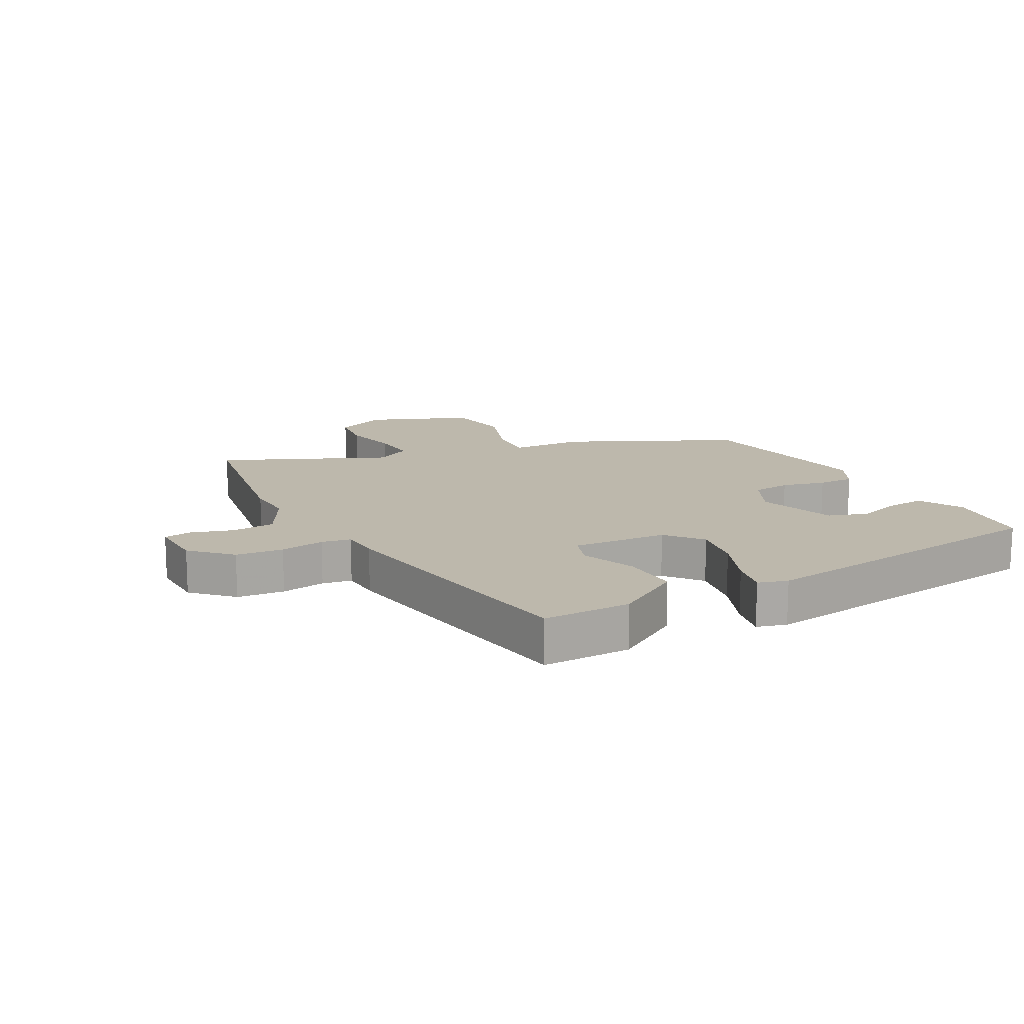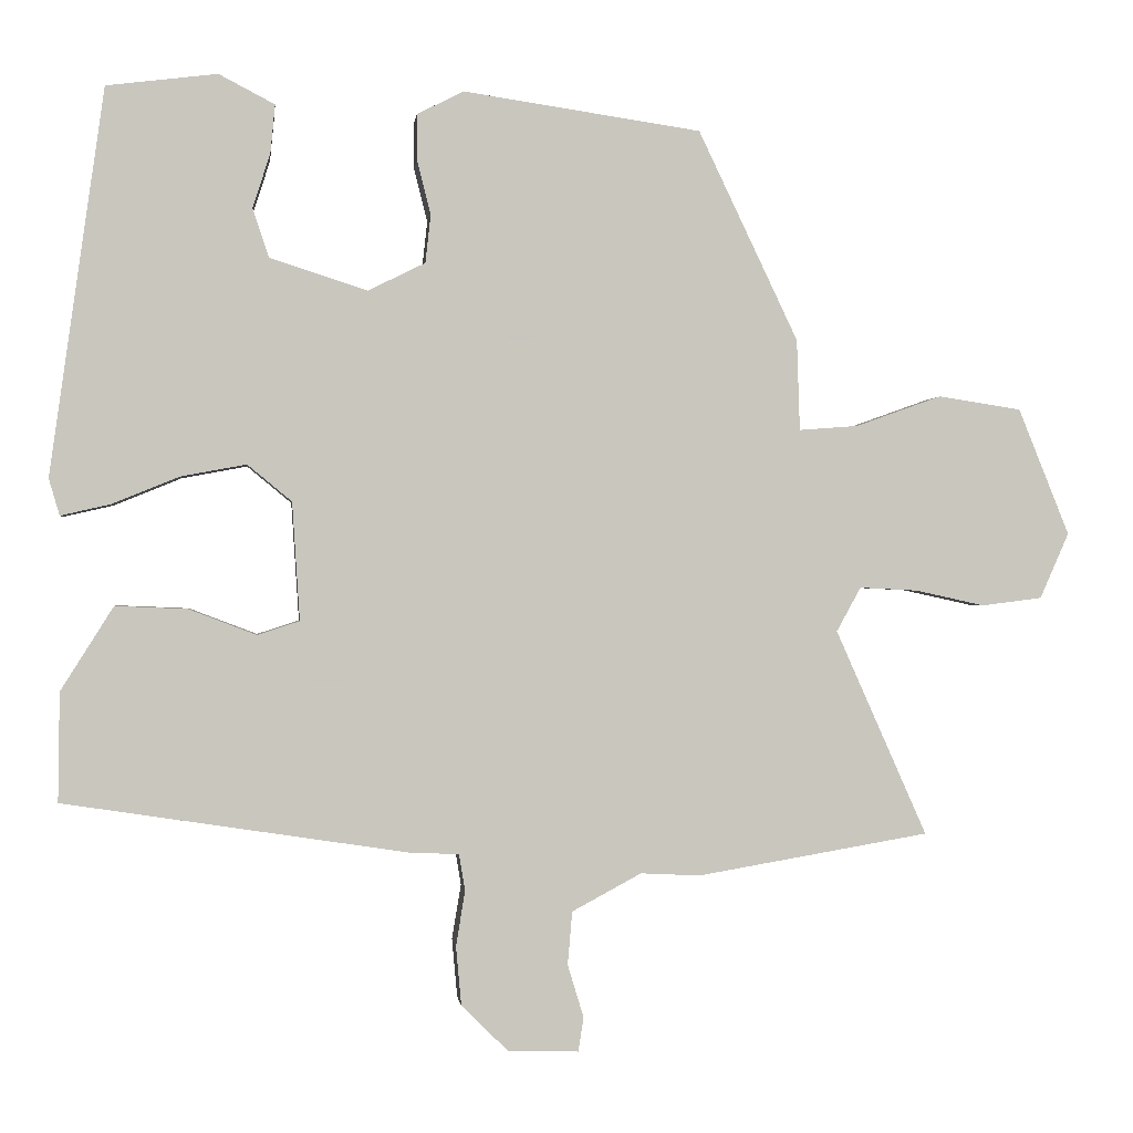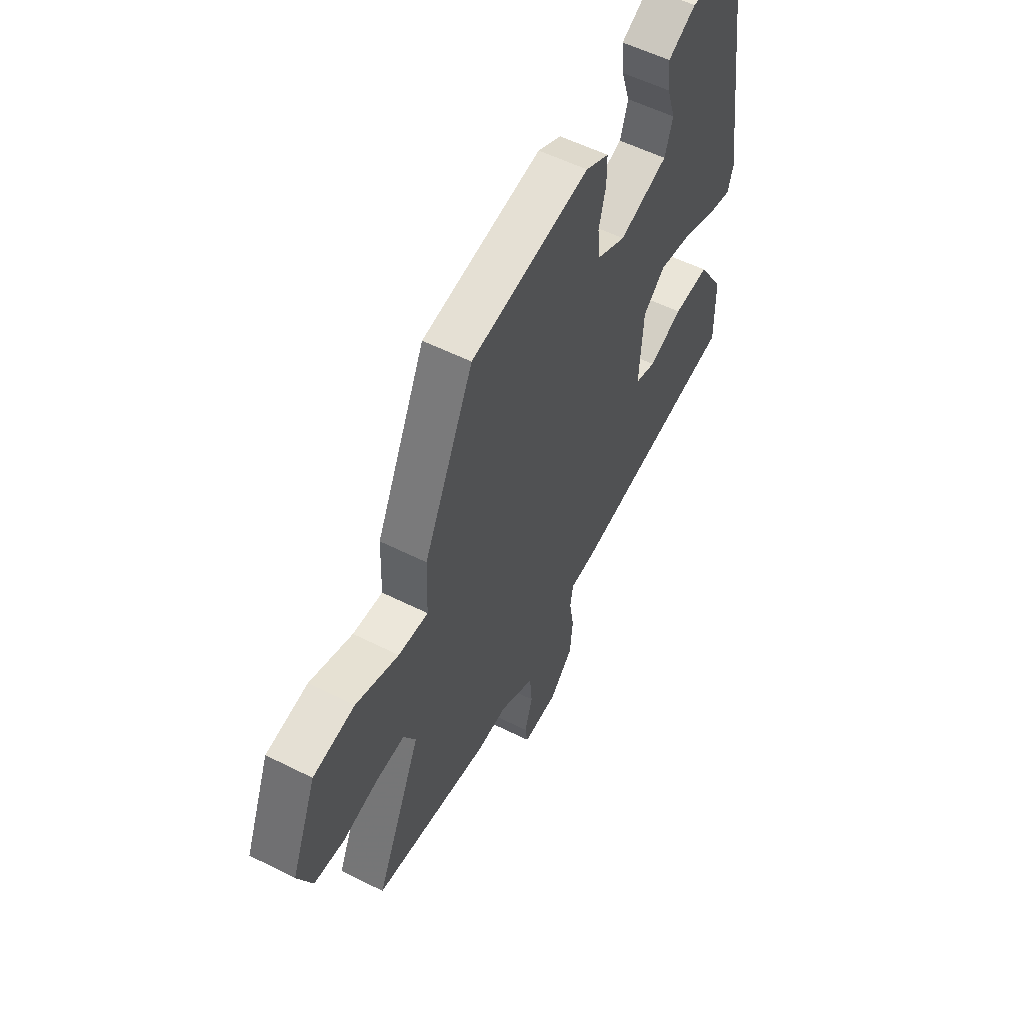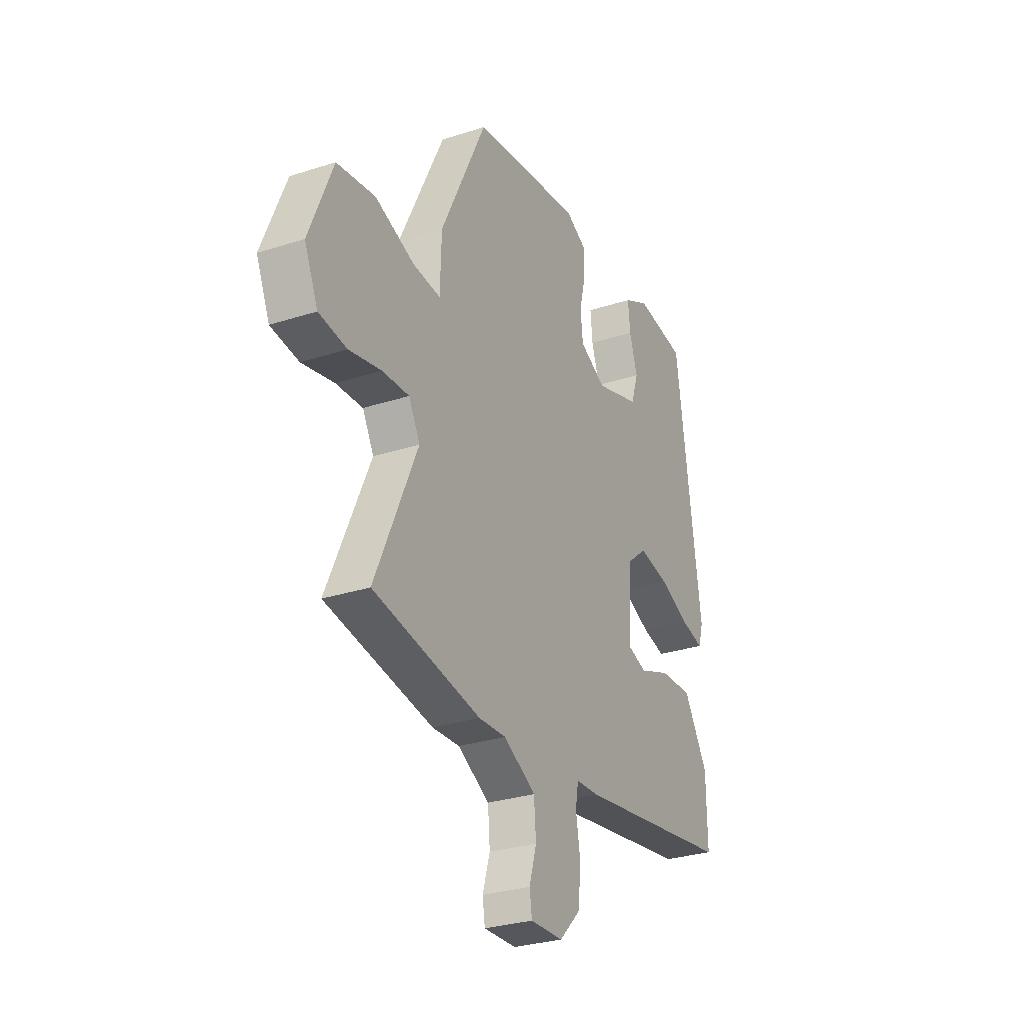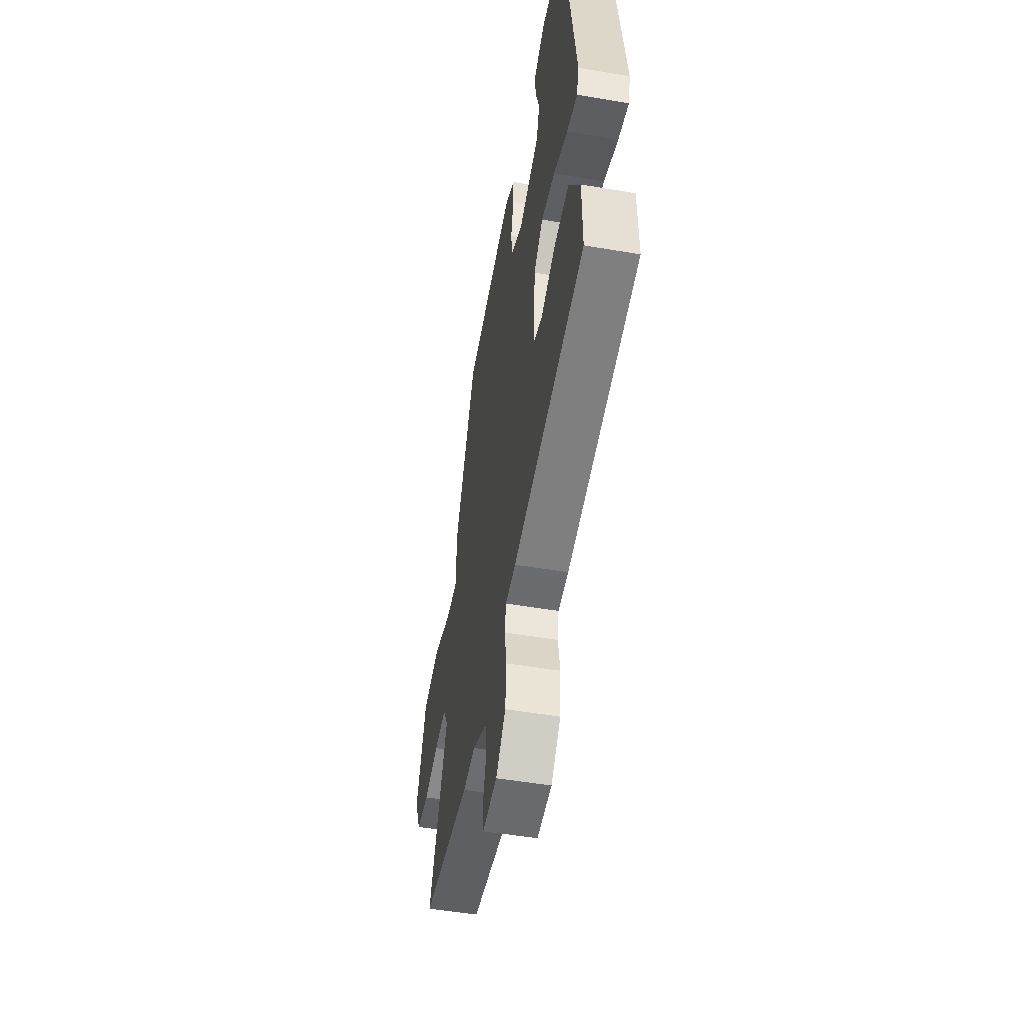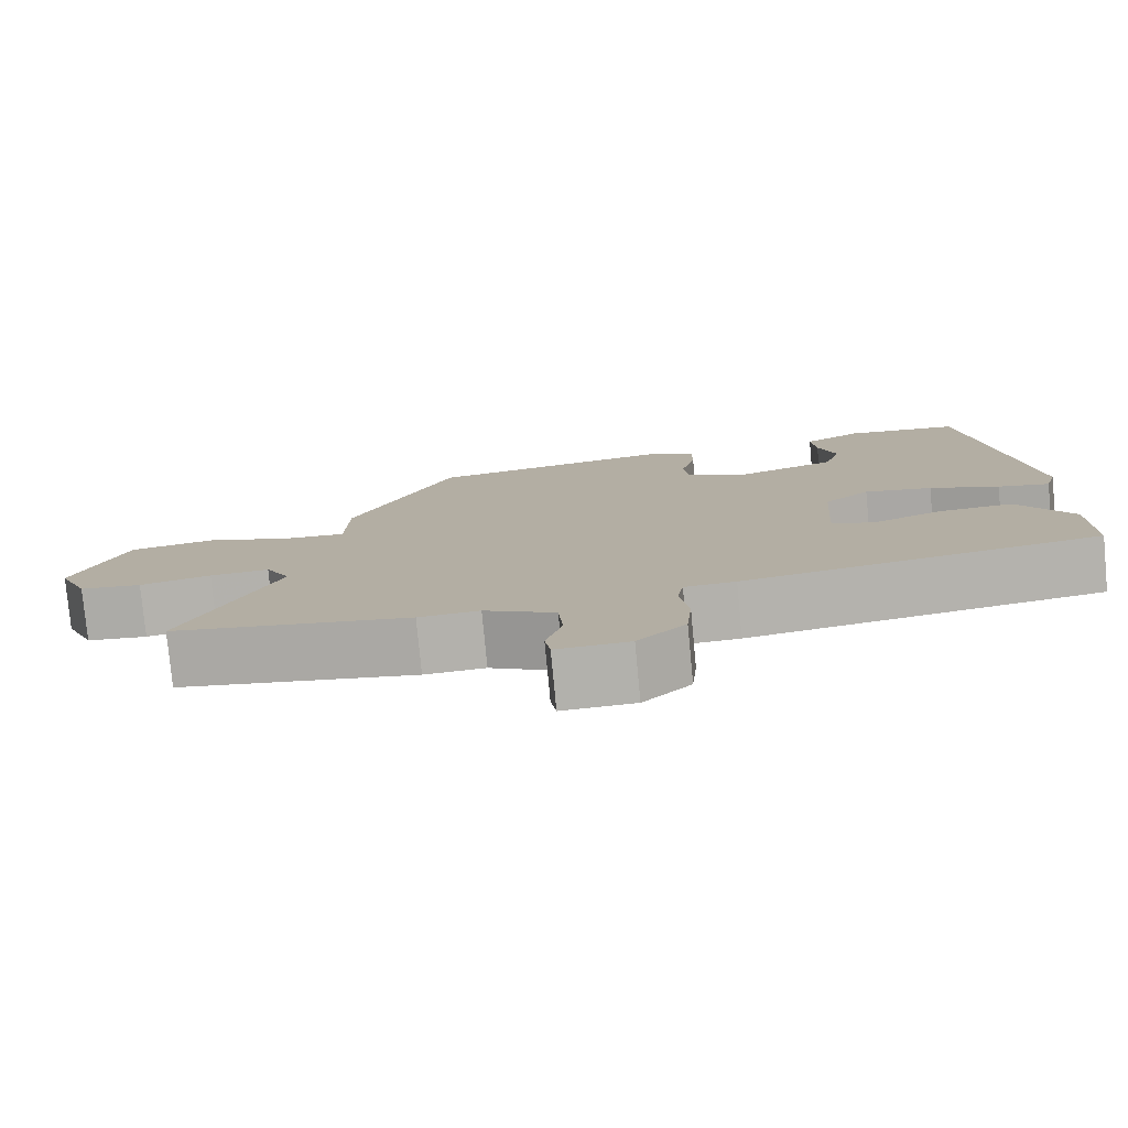
<metadata>
{"format":"obj","ext":"obj","renderer":"f3d","projection":"perspective","resolution":1024,"background":"white","views":[{"elev":14.8,"azim":-118.3,"up":"+Y"},{"elev":-0.1,"azim":-6.7,"up":"+Z"},{"elev":55.6,"azim":117.9,"up":"+Z"},{"elev":-29.2,"azim":115.6,"up":"+Z"},{"elev":-51.1,"azim":-100.5,"up":"+Z"},{"elev":-78.5,"azim":-174.6,"up":"+Z"}]}
</metadata>
<code>
v 0.631 0.07 -0.478
v 0.326 0.07 -0.53
v 0.248 0.07 -0.526
v 0.157 0.07 -0.575
v 0.151 0.07 -0.645
v 0.172 0.07 -0.714
v 0.165 0.07 -0.759
v 0.072 0.07 -0.756
v 0.011 0.07 -0.695
v 0.004 0.07 -0.618
v 0.016 0.07 -0.546
v 0.008 0.07 -0.498
v -0.057 0.07 -0.495
v -0.508 0.07 -0.426
v -0.506 0.07 -0.283
v -0.437 0.07 -0.173
v -0.343 0.07 -0.177
v -0.254 0.07 -0.211
v -0.199 0.07 -0.193
v -0.209 0.07 -0.038
v -0.267 0.07 0.01
v -0.353 0.07 -0.006
v -0.441 0.07 -0.042
v -0.506 0.07 -0.057
v -0.52 0.07 -0.009
v -0.449 0.07 0.497
v -0.304 0.07 0.515
v -0.231 0.07 0.477
v -0.237 0.07 0.414
v -0.26 0.07 0.342
v -0.239 0.07 0.278
v -0.111 0.07 0.237
v -0.036 0.07 0.274
v -0.029 0.07 0.337
v -0.047 0.07 0.408
v -0.047 0.07 0.468
v 0.014 0.07 0.499
v 0.326 0.07 0.453
v 0.457 0.07 0.178
v 0.461 0.07 0.059
v 0.539 0.07 0.065
v 0.651 0.07 0.105
v 0.76 0.07 0.088
v 0.827 0.07 -0.078
v 0.789 0.07 -0.164
v 0.71 0.07 -0.174
v 0.619 0.07 -0.154
v 0.543 0.07 -0.15
v 0.511 0.07 -0.208
v 0.631 0 -0.478
v 0.326 0 -0.53
v 0.248 0 -0.526
v 0.157 0 -0.575
v 0.151 0 -0.645
v 0.172 0 -0.714
v 0.165 0 -0.759
v 0.072 0 -0.756
v 0.011 0 -0.695
v 0.004 0 -0.618
v 0.016 0 -0.546
v 0.008 0 -0.498
v -0.057 0 -0.495
v -0.508 0 -0.426
v -0.506 0 -0.283
v -0.437 0 -0.173
v -0.343 0 -0.177
v -0.254 0 -0.211
v -0.199 0 -0.193
v -0.209 0 -0.038
v -0.267 0 0.01
v -0.353 0 -0.006
v -0.441 0 -0.042
v -0.506 0 -0.057
v -0.52 0 -0.009
v -0.449 0 0.497
v -0.304 0 0.515
v -0.231 0 0.477
v -0.237 0 0.414
v -0.26 0 0.342
v -0.239 0 0.278
v -0.111 0 0.237
v -0.036 0 0.274
v -0.029 0 0.337
v -0.047 0 0.408
v -0.047 0 0.468
v 0.014 0 0.499
v 0.326 0 0.453
v 0.457 0 0.178
v 0.461 0 0.059
v 0.539 0 0.065
v 0.651 0 0.105
v 0.76 0 0.088
v 0.827 0 -0.078
v 0.789 0 -0.164
v 0.71 0 -0.174
v 0.619 0 -0.154
v 0.543 0 -0.15
v 0.511 0 -0.208
f 45 46 47
f 44 45 47
f 43 44 47
f 42 43 47
f 41 42 47
f 40 41 47 48
f 38 39 40
f 37 38 40
f 36 37 40
f 35 36 40
f 34 35 40
f 40 48 49
f 34 40 49
f 33 34 49
f 28 29 30
f 27 28 30
f 26 27 30
f 25 26 30
f 24 25 30
f 23 24 30
f 22 23 30 31
f 21 22 31 32
f 16 17 18
f 15 16 18
f 14 15 18
f 13 14 18
f 12 13 18
f 12 18 19
f 9 10 11
f 8 9 11
f 7 8 11
f 6 7 11
f 5 6 11
f 4 5 11 12
f 12 19 20
f 4 12 20
f 3 4 20
f 33 49 1
f 32 33 1
f 21 32 1
f 20 21 1
f 1 2 3 20
f 96 95 94
f 96 94 93
f 96 93 92
f 96 92 91
f 96 91 90
f 97 96 90 89
f 89 88 87
f 89 87 86
f 89 86 85
f 89 85 84
f 89 84 83
f 98 97 89
f 98 89 83
f 98 83 82
f 79 78 77
f 79 77 76
f 79 76 75
f 79 75 74
f 79 74 73
f 79 73 72
f 80 79 72 71
f 81 80 71 70
f 67 66 65
f 67 65 64
f 67 64 63
f 67 63 62
f 67 62 61
f 68 67 61
f 60 59 58
f 60 58 57
f 60 57 56
f 60 56 55
f 60 55 54
f 61 60 54 53
f 69 68 61
f 69 61 53
f 69 53 52
f 50 98 82
f 50 82 81
f 50 81 70
f 50 70 69
f 69 52 51 50
f 1 50 51 2
f 2 51 52 3
f 3 52 53 4
f 4 53 54 5
f 5 54 55 6
f 6 55 56 7
f 7 56 57 8
f 8 57 58 9
f 9 58 59 10
f 10 59 60 11
f 11 60 61 12
f 12 61 62 13
f 13 62 63 14
f 14 63 64 15
f 15 64 65 16
f 16 65 66 17
f 17 66 67 18
f 18 67 68 19
f 19 68 69 20
f 20 69 70 21
f 21 70 71 22
f 22 71 72 23
f 23 72 73 24
f 24 73 74 25
f 25 74 75 26
f 26 75 76 27
f 27 76 77 28
f 28 77 78 29
f 29 78 79 30
f 30 79 80 31
f 31 80 81 32
f 32 81 82 33
f 33 82 83 34
f 34 83 84 35
f 35 84 85 36
f 36 85 86 37
f 37 86 87 38
f 38 87 88 39
f 39 88 89 40
f 40 89 90 41
f 41 90 91 42
f 42 91 92 43
f 43 92 93 44
f 44 93 94 45
f 45 94 95 46
f 46 95 96 47
f 47 96 97 48
f 48 97 98 49
f 49 98 50 1

</code>
